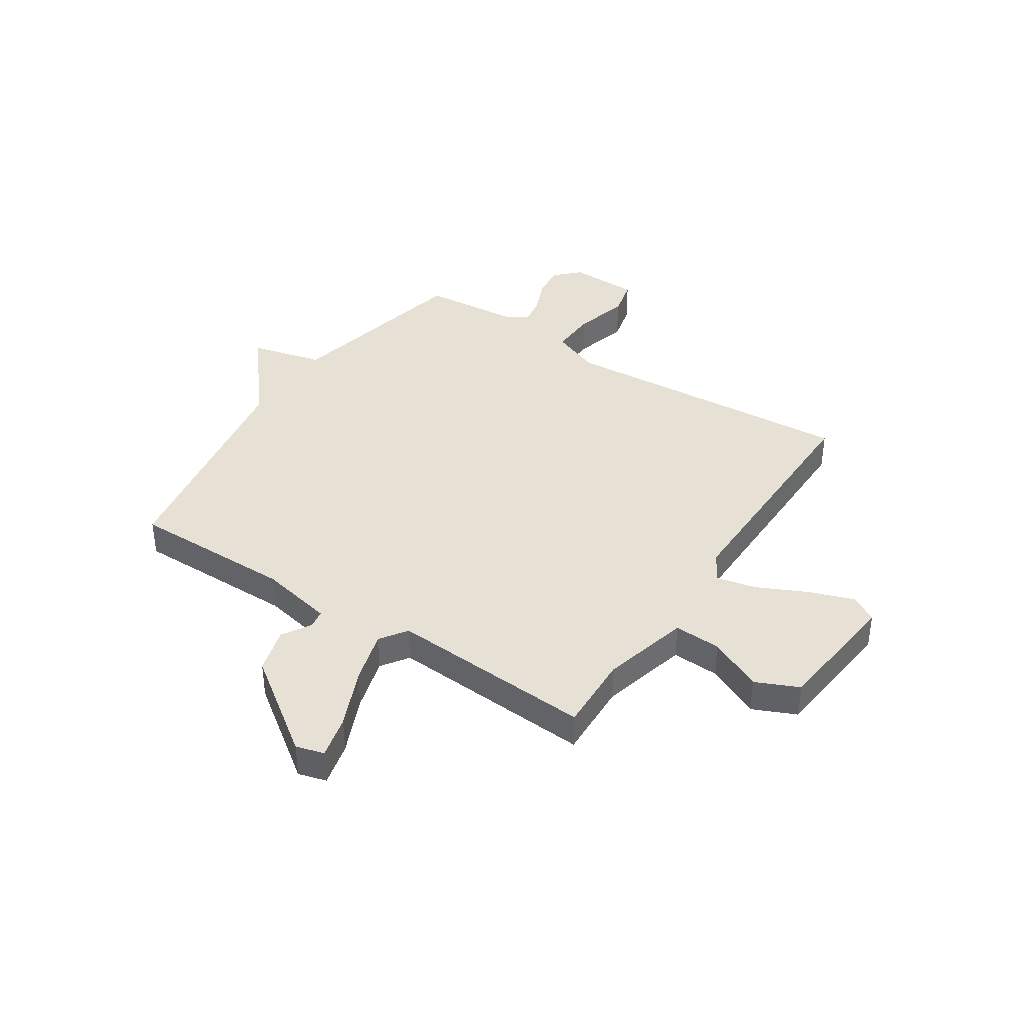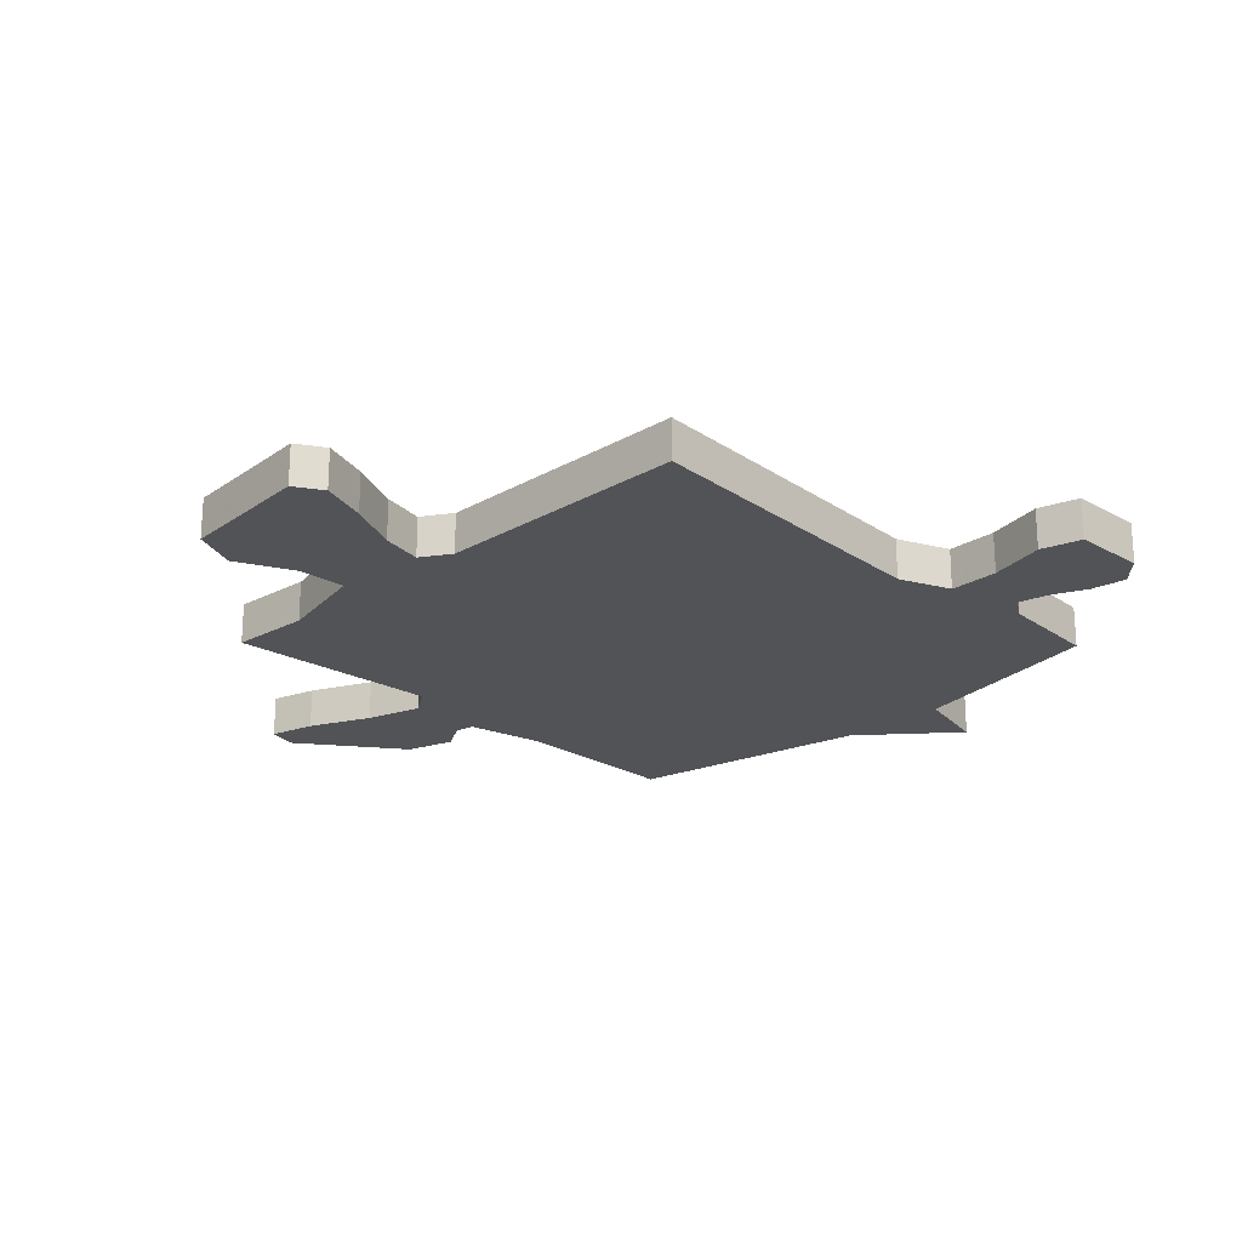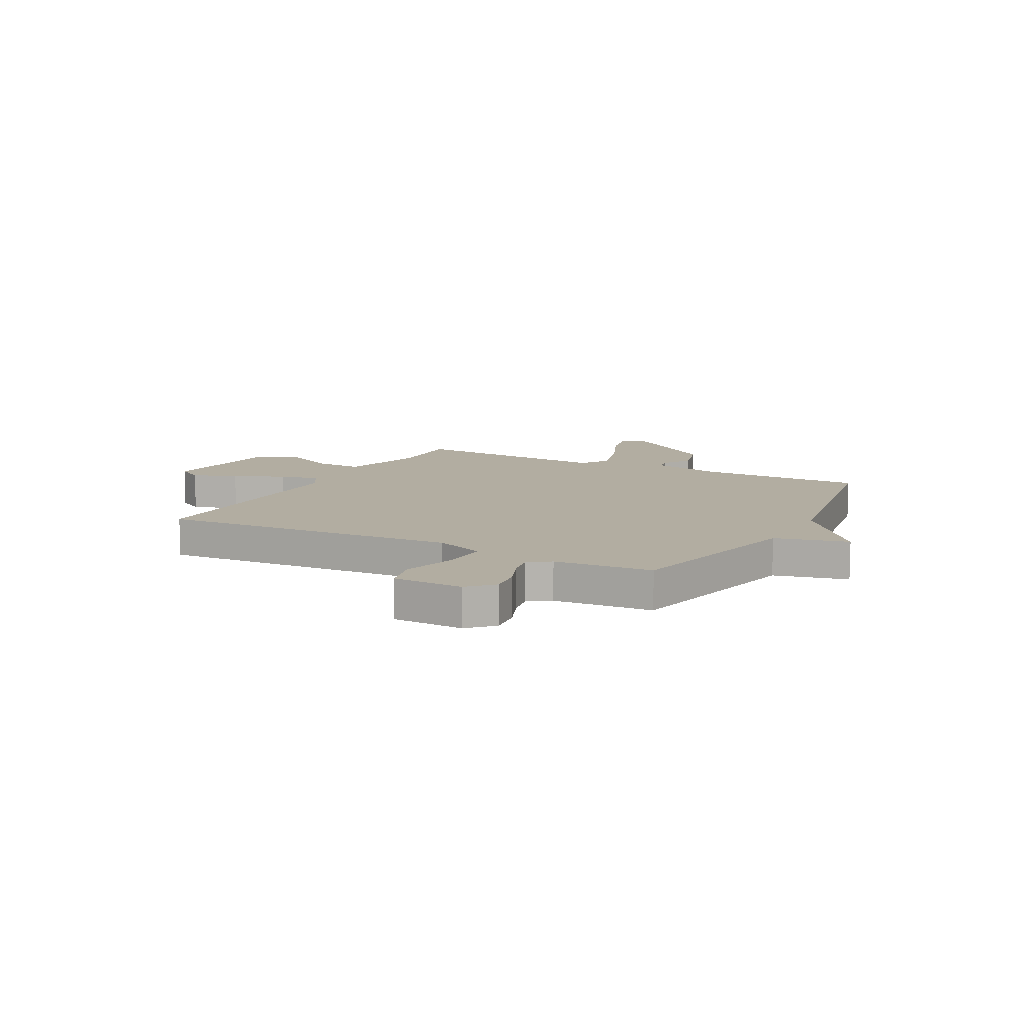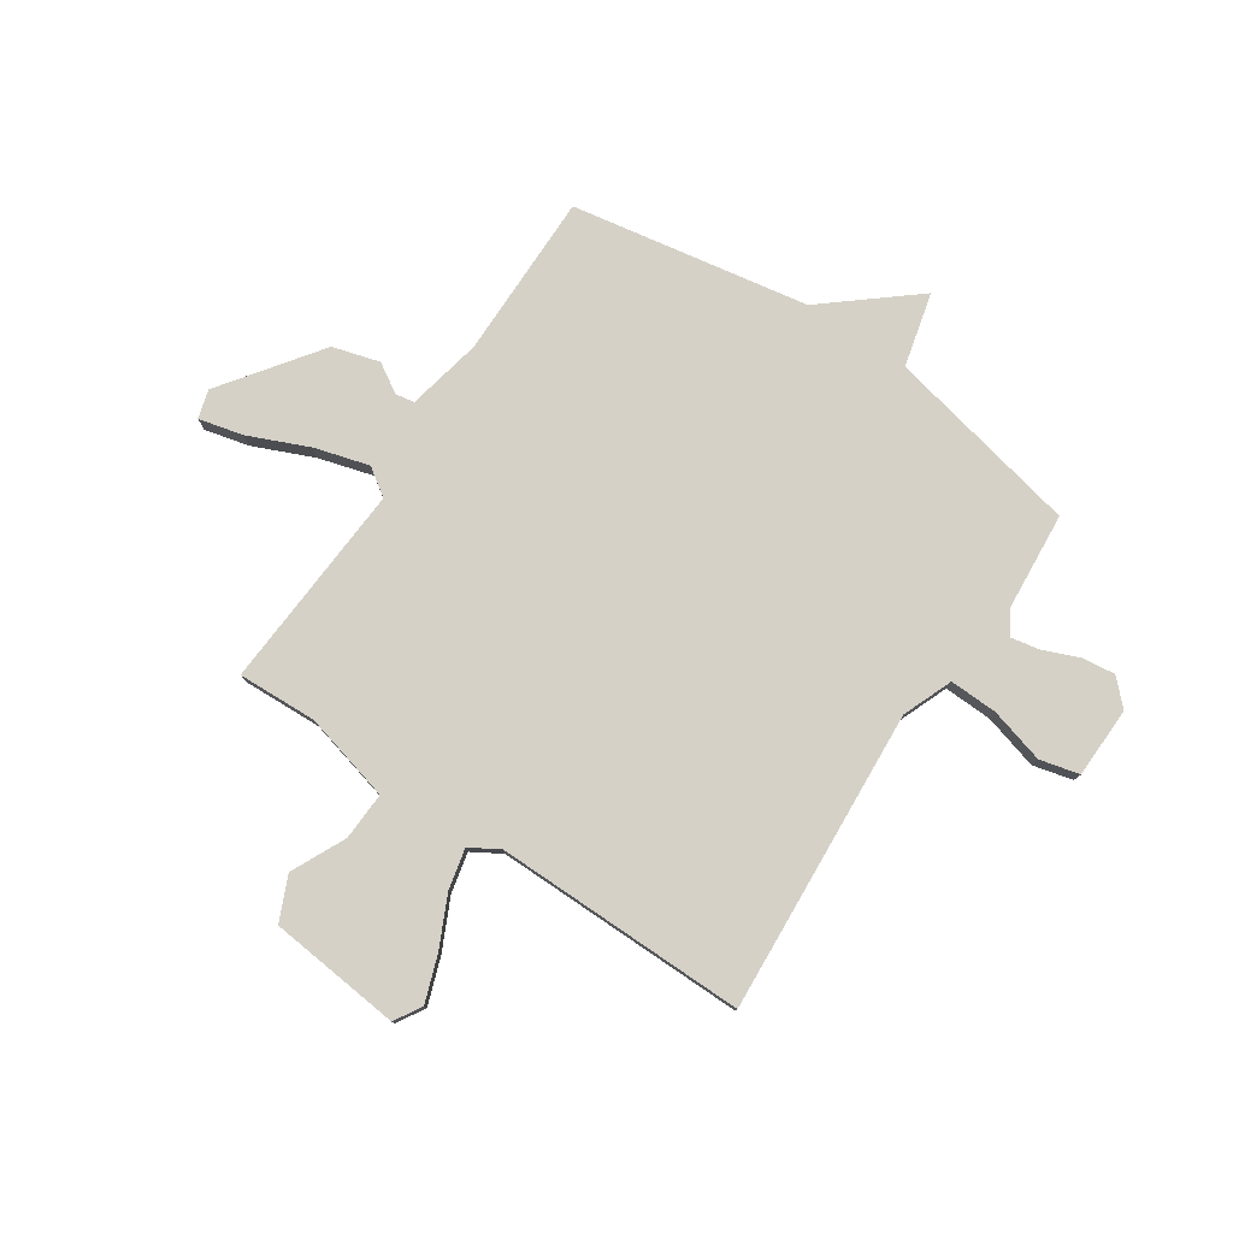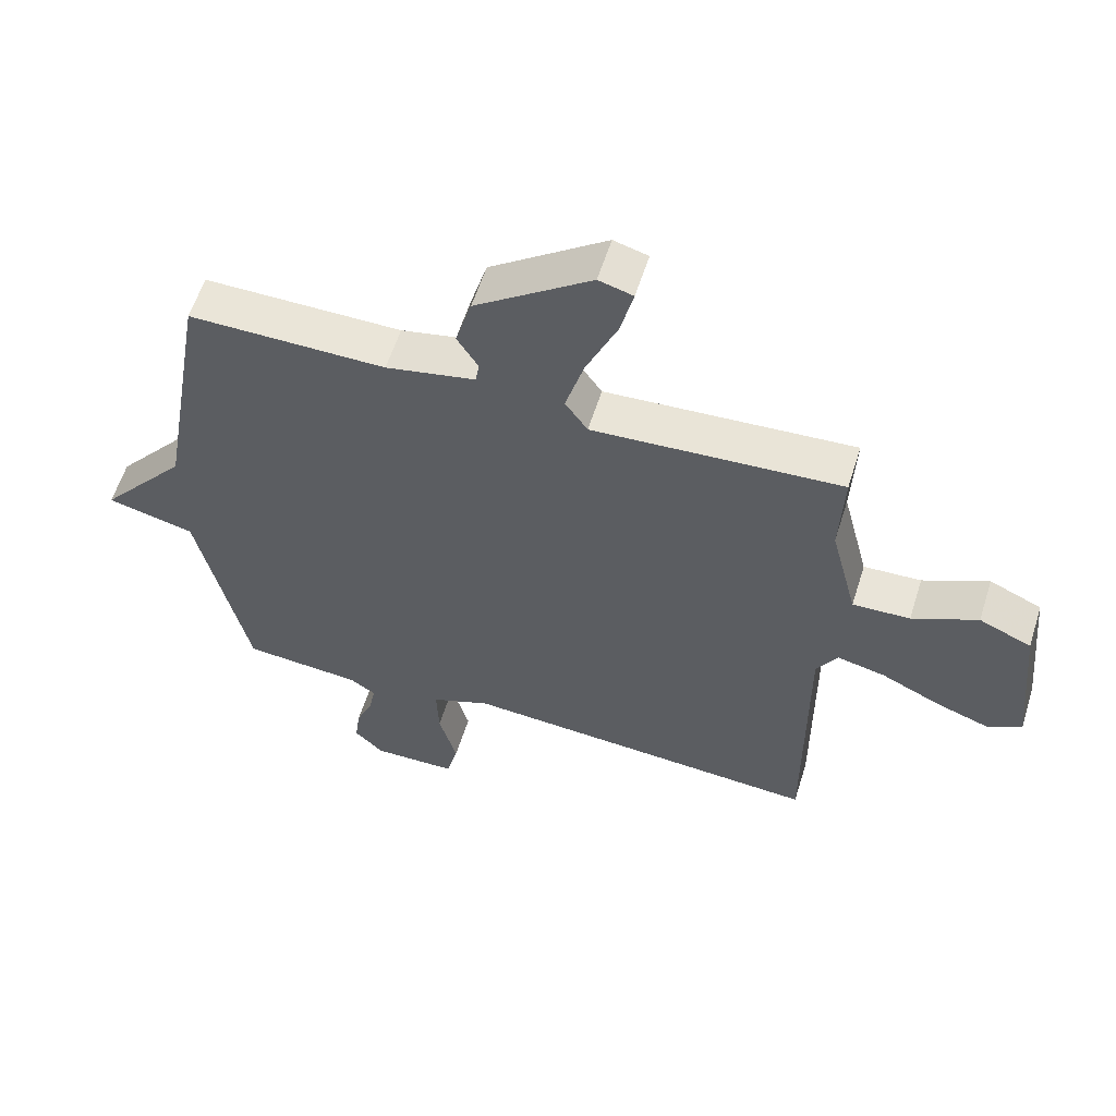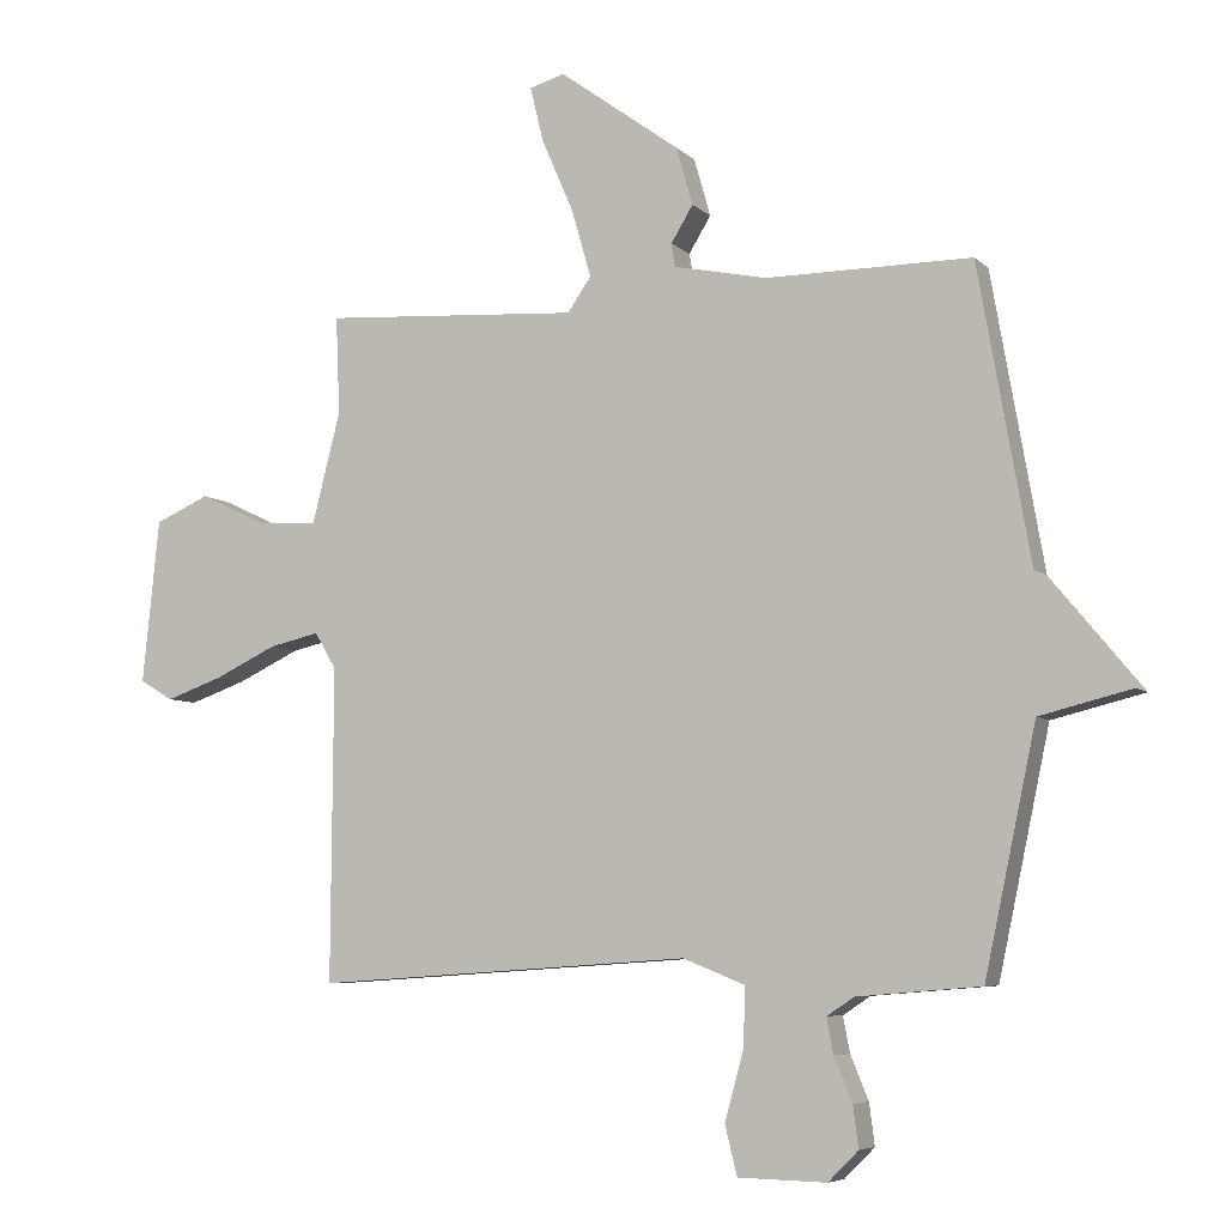
<metadata>
{"format":"obj","ext":"obj","renderer":"f3d","projection":"perspective","resolution":1024,"background":"white","views":[{"elev":39.1,"azim":33.3,"up":"+Y"},{"elev":-22.4,"azim":134.4,"up":"+Y"},{"elev":10.5,"azim":-151.9,"up":"+Y"},{"elev":78.7,"azim":123.8,"up":"+Y"},{"elev":58.8,"azim":17.4,"up":"+Z"},{"elev":-6.5,"azim":-156.7,"up":"+Z"}]}
</metadata>
<code>
v 0.5 0.07 -0.5
v -0.063 0.07 -0.463
v -0.156 0.07 -0.5
v -0.153 0.07 -0.589
v -0.125 0.07 -0.691
v -0.143 0.07 -0.764
v -0.275 0.07 -0.767
v -0.32 0.07 -0.722
v -0.312 0.07 -0.66
v -0.285 0.07 -0.595
v -0.275 0.07 -0.542
v -0.316 0.07 -0.515
v -0.5 0.07 -0.5
v -0.577 0.07 -0.139
v -0.714 0.07 -0.105
v -0.577 0.07 0.061
v -0.5 0.07 0.5
v -0.193 0.07 0.499
v -0.054 0.07 0.528
v -0.048 0.07 0.563
v -0.081 0.07 0.617
v -0.056 0.07 0.704
v 0.124 0.07 0.835
v 0.177 0.07 0.82
v 0.157 0.07 0.738
v 0.109 0.07 0.627
v 0.08 0.07 0.526
v 0.115 0.07 0.475
v 0.5 0.07 0.5
v 0.494 0.07 0.354
v 0.536 0.07 0.189
v 0.625 0.07 0.193
v 0.726 0.07 0.241
v 0.807 0.07 0.205
v 0.832 0.07 -0.04
v 0.782 0.07 -0.07
v 0.697 0.07 -0.04
v 0.604 0.07 0.004
v 0.529 0.07 0.021
v 0.497 0.07 -0.033
v 0.5 0 -0.5
v -0.063 0 -0.463
v -0.156 0 -0.5
v -0.153 0 -0.589
v -0.125 0 -0.691
v -0.143 0 -0.764
v -0.275 0 -0.767
v -0.32 0 -0.722
v -0.312 0 -0.66
v -0.285 0 -0.595
v -0.275 0 -0.542
v -0.316 0 -0.515
v -0.5 0 -0.5
v -0.577 0 -0.139
v -0.714 0 -0.105
v -0.577 0 0.061
v -0.5 0 0.5
v -0.193 0 0.499
v -0.054 0 0.528
v -0.048 0 0.563
v -0.081 0 0.617
v -0.056 0 0.704
v 0.124 0 0.835
v 0.177 0 0.82
v 0.157 0 0.738
v 0.109 0 0.627
v 0.08 0 0.526
v 0.115 0 0.475
v 0.5 0 0.5
v 0.494 0 0.354
v 0.536 0 0.189
v 0.625 0 0.193
v 0.726 0 0.241
v 0.807 0 0.205
v 0.832 0 -0.04
v 0.782 0 -0.07
v 0.697 0 -0.04
v 0.604 0 0.004
v 0.529 0 0.021
v 0.497 0 -0.033
f 36 37 38
f 35 36 38
f 34 35 38
f 33 34 38
f 32 33 38
f 31 32 38 39
f 30 31 39 40
f 28 29 30
f 24 25 26
f 23 24 26
f 22 23 26
f 21 22 26
f 20 21 26
f 19 20 26 27
f 18 19 27 28
f 40 1 2
f 30 40 2
f 28 30 2
f 18 28 2
f 17 18 2
f 16 17 2
f 8 9 10
f 7 8 10
f 6 7 10
f 5 6 10
f 4 5 10
f 3 4 10 11
f 2 3 11 12
f 14 15 16
f 13 14 16
f 12 13 16
f 2 12 16
f 78 77 76
f 78 76 75
f 78 75 74
f 78 74 73
f 78 73 72
f 79 78 72 71
f 80 79 71 70
f 70 69 68
f 66 65 64
f 66 64 63
f 66 63 62
f 66 62 61
f 66 61 60
f 67 66 60 59
f 68 67 59 58
f 42 41 80
f 42 80 70
f 42 70 68
f 42 68 58
f 42 58 57
f 42 57 56
f 50 49 48
f 50 48 47
f 50 47 46
f 50 46 45
f 50 45 44
f 51 50 44 43
f 52 51 43 42
f 56 55 54
f 56 54 53
f 56 53 52
f 56 52 42
f 1 41 42 2
f 2 42 43 3
f 3 43 44 4
f 4 44 45 5
f 5 45 46 6
f 6 46 47 7
f 7 47 48 8
f 8 48 49 9
f 9 49 50 10
f 10 50 51 11
f 11 51 52 12
f 12 52 53 13
f 13 53 54 14
f 14 54 55 15
f 15 55 56 16
f 16 56 57 17
f 17 57 58 18
f 18 58 59 19
f 19 59 60 20
f 20 60 61 21
f 21 61 62 22
f 22 62 63 23
f 23 63 64 24
f 24 64 65 25
f 25 65 66 26
f 26 66 67 27
f 27 67 68 28
f 28 68 69 29
f 29 69 70 30
f 30 70 71 31
f 31 71 72 32
f 32 72 73 33
f 33 73 74 34
f 34 74 75 35
f 35 75 76 36
f 36 76 77 37
f 37 77 78 38
f 38 78 79 39
f 39 79 80 40
f 40 80 41 1

</code>
